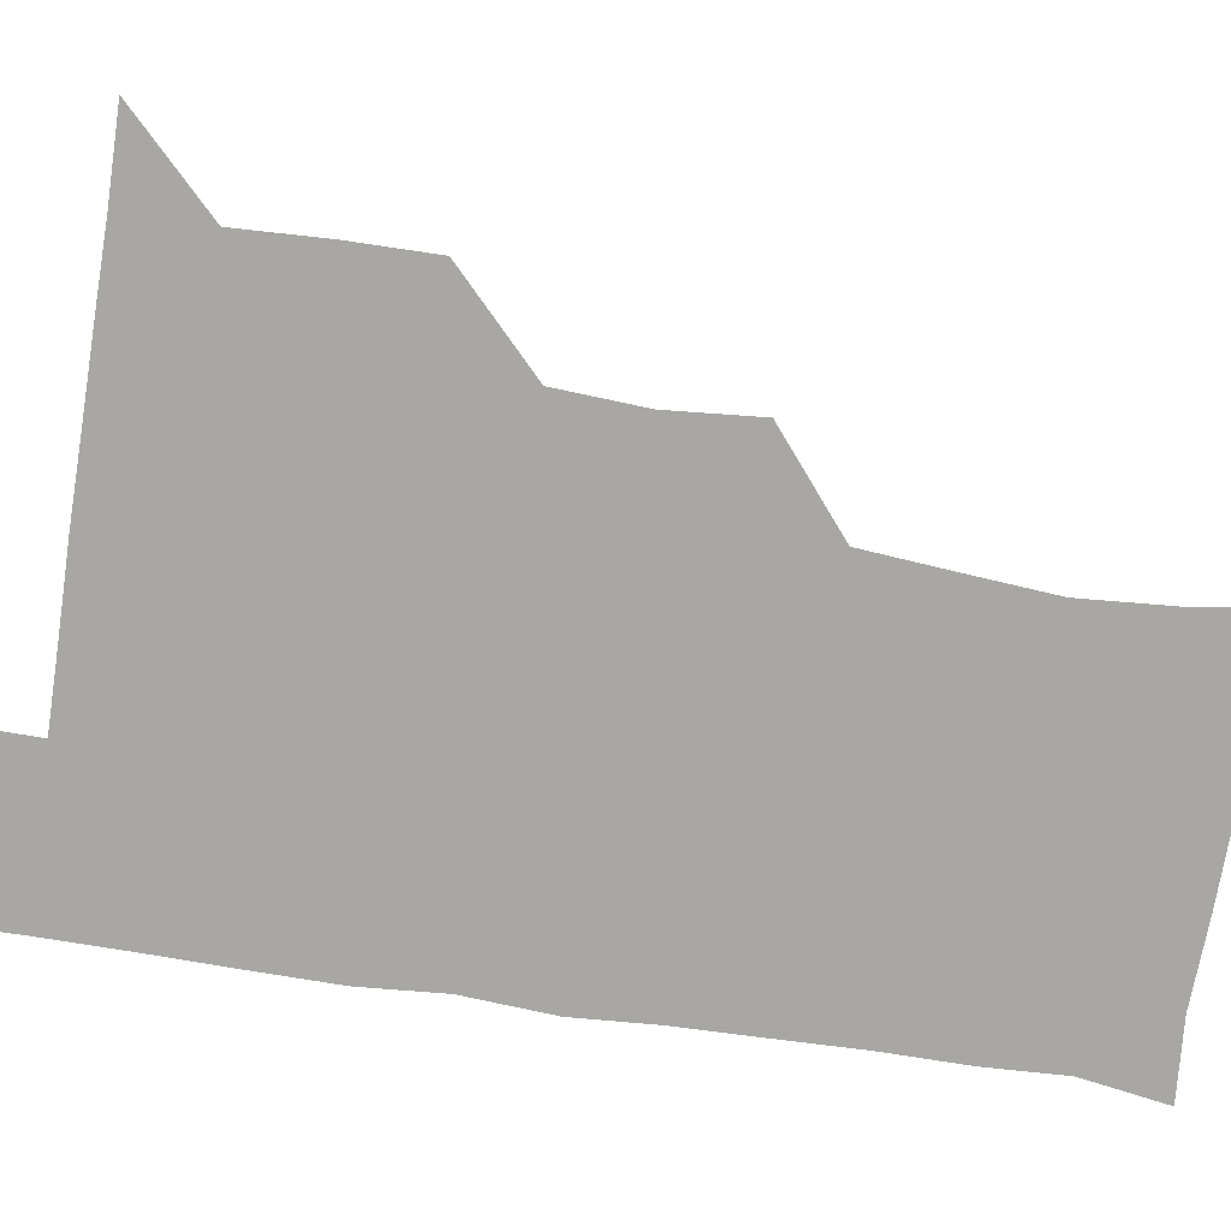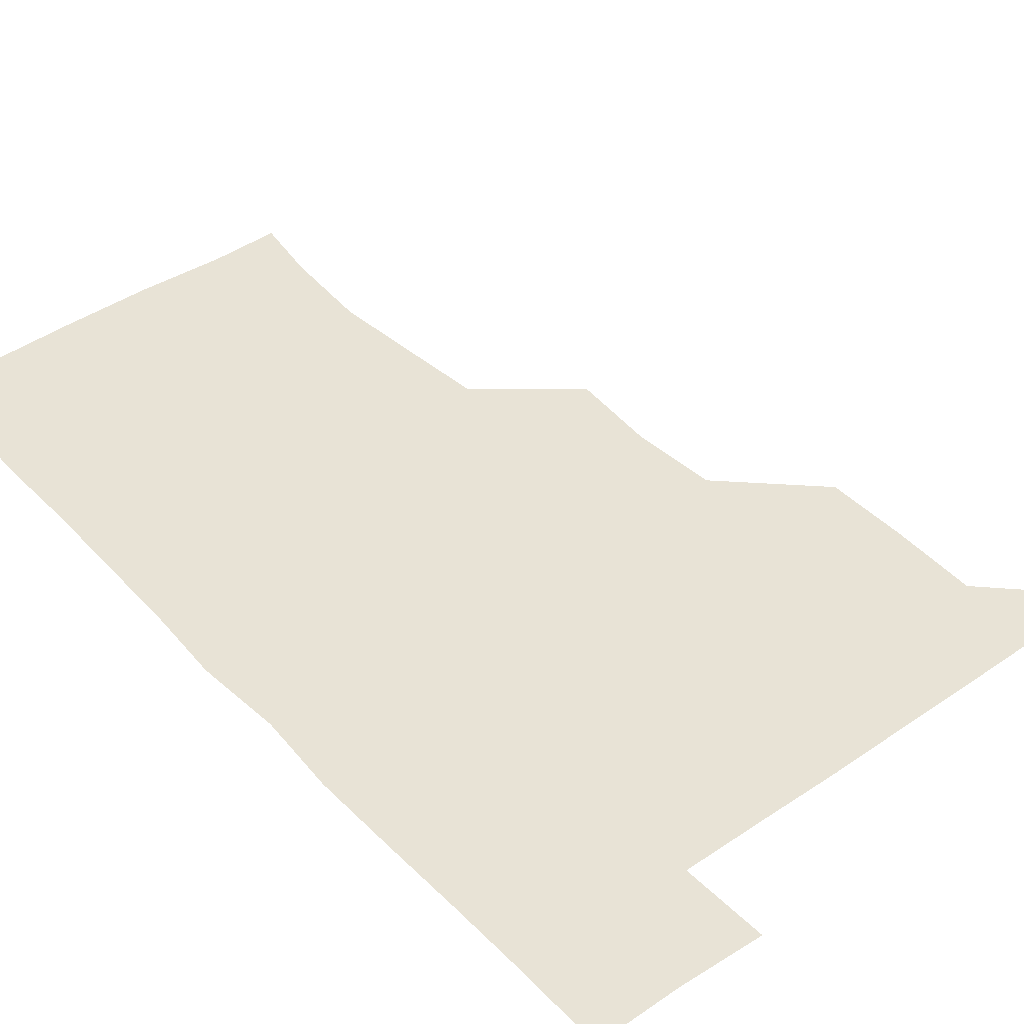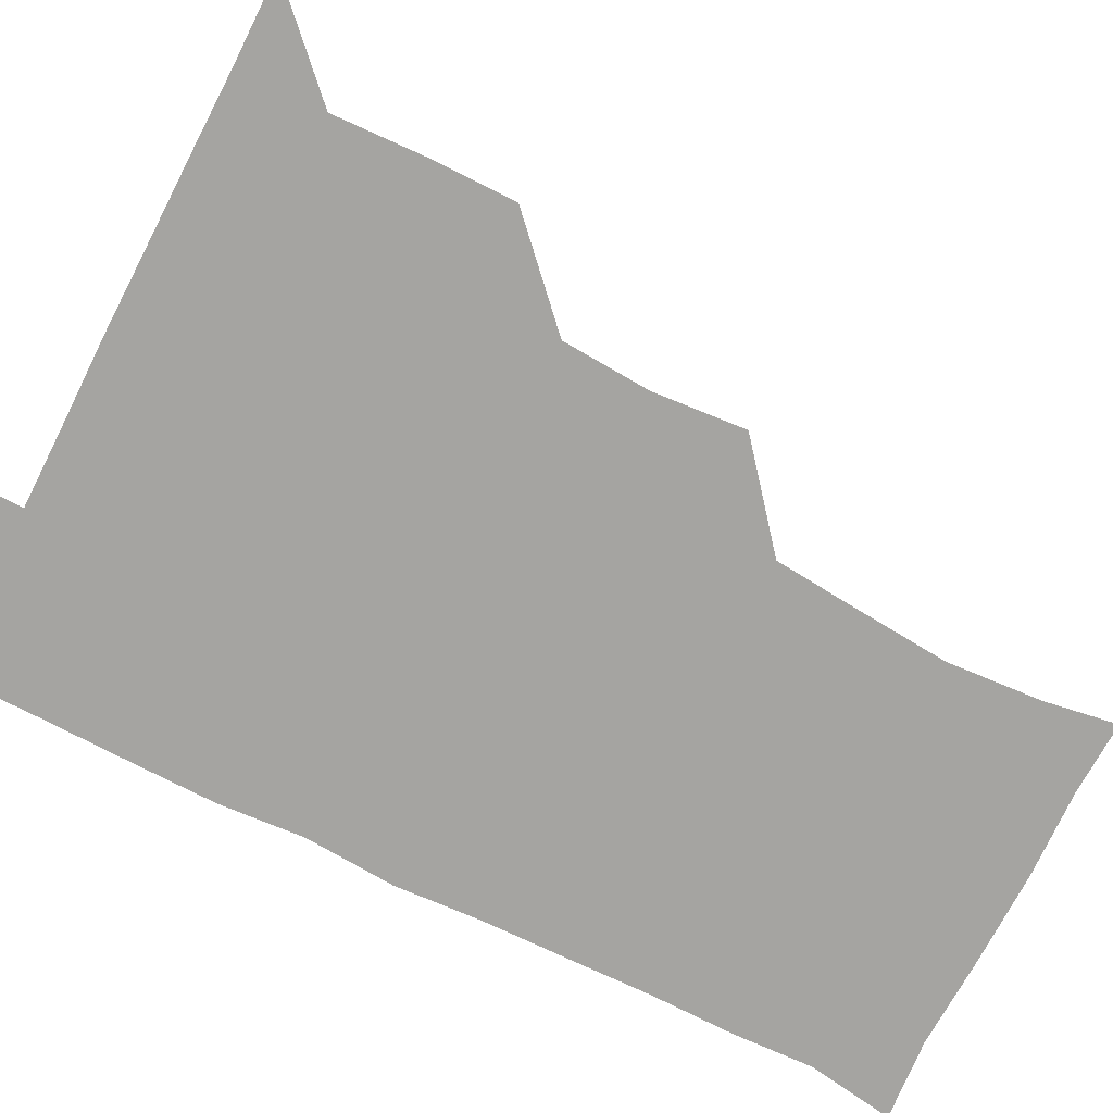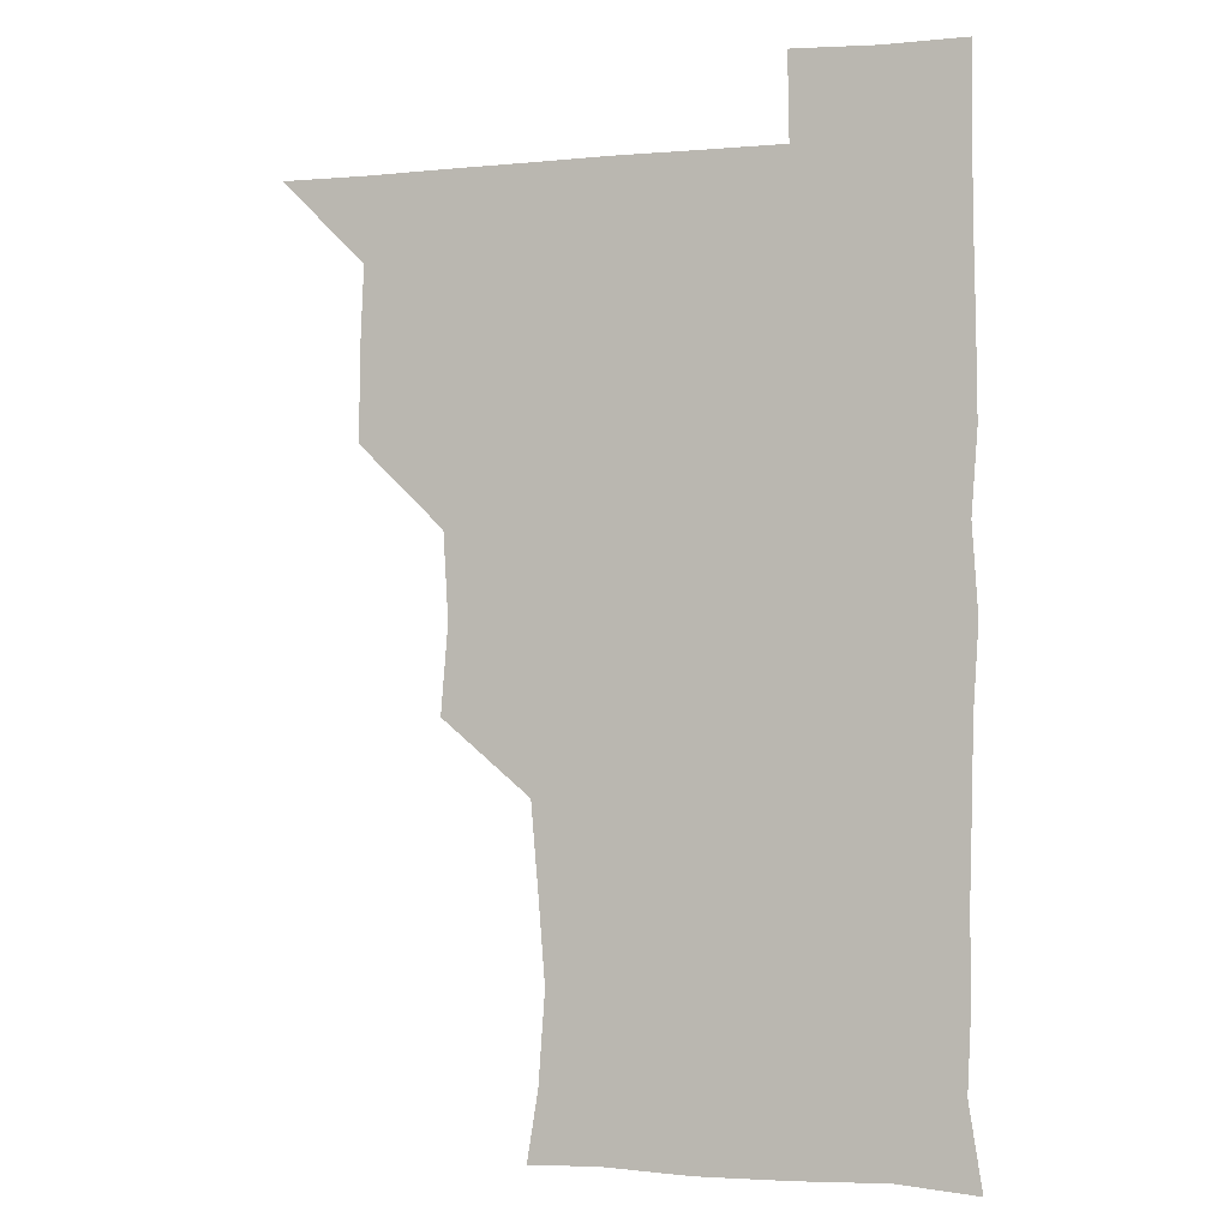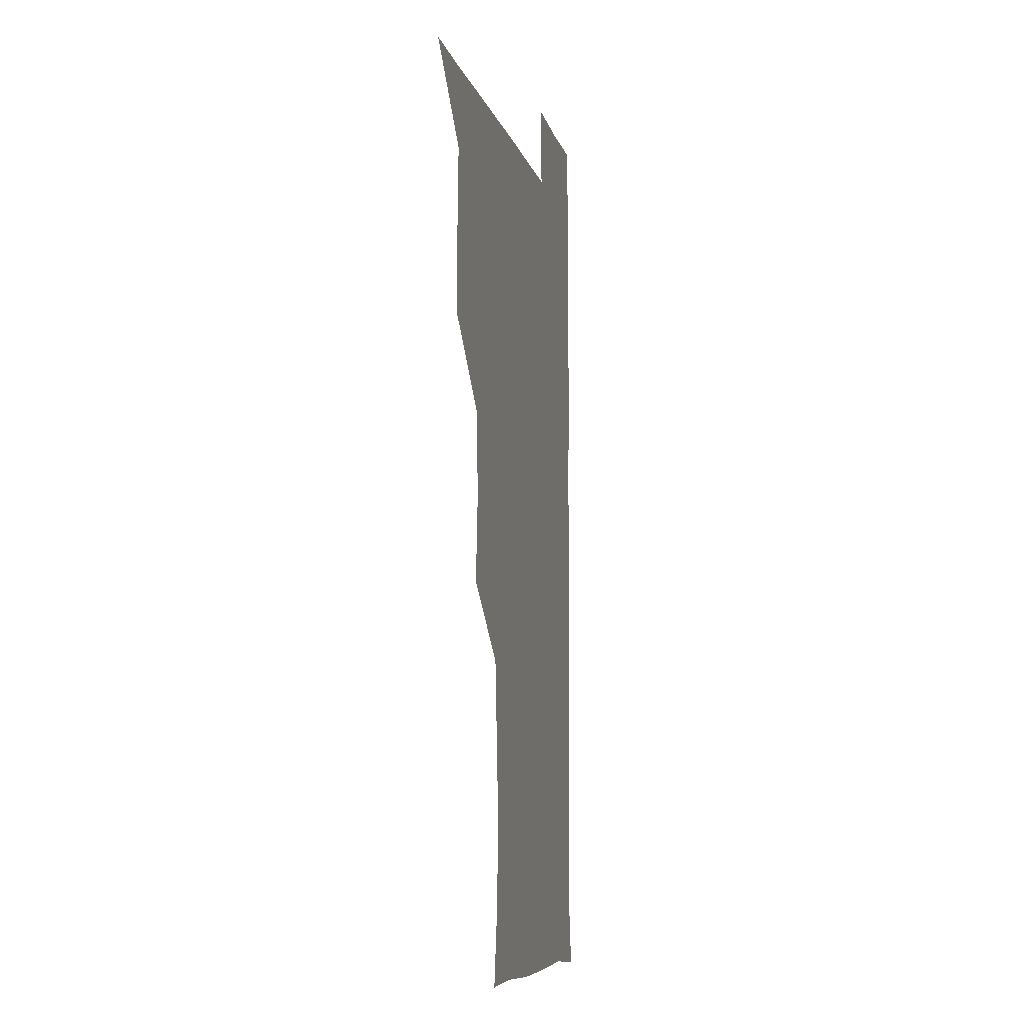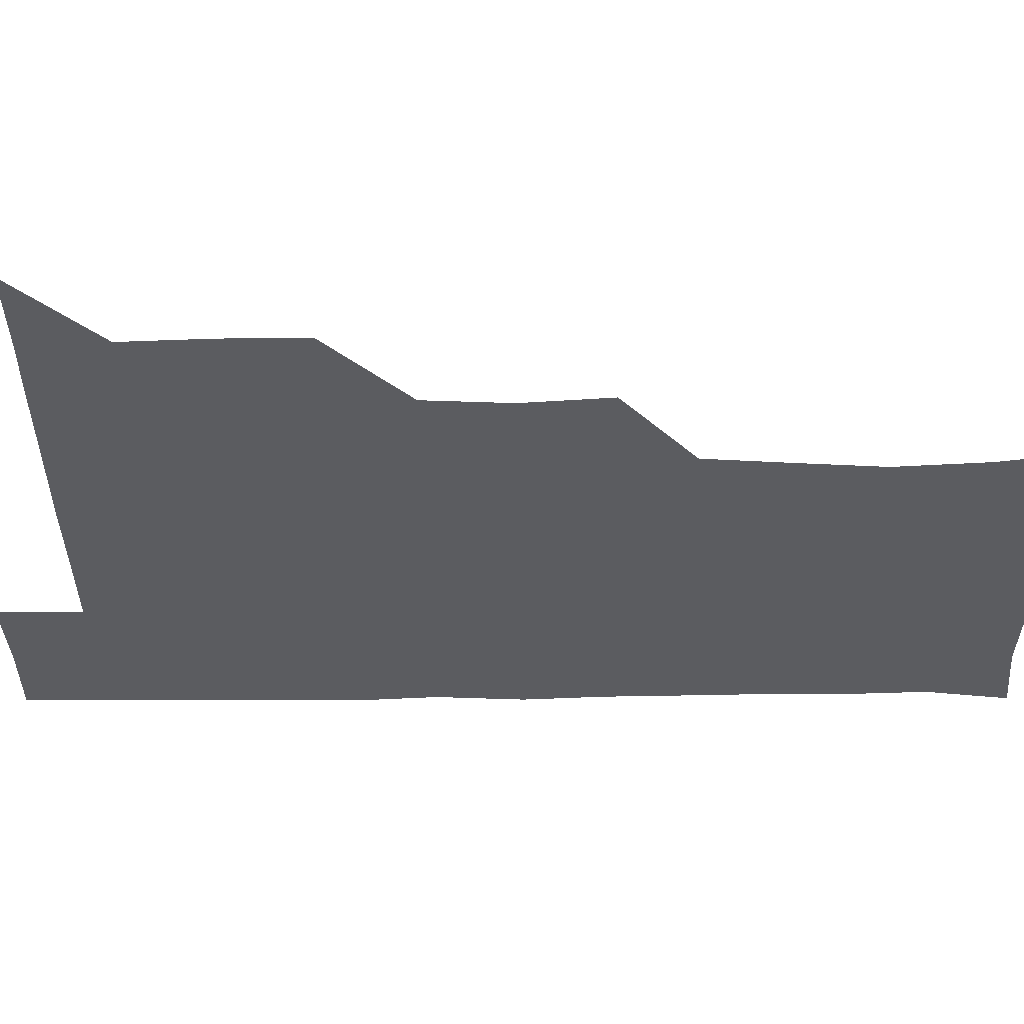
<metadata>
{"format":"obj","ext":"obj","renderer":"f3d","projection":"perspective","resolution":1024,"background":"white","views":[{"elev":-74.4,"azim":-98.8,"up":"+Z"},{"elev":41.6,"azim":140.6,"up":"+Z"},{"elev":-73.4,"azim":-116.9,"up":"+Z"},{"elev":-2.1,"azim":18.9,"up":"+Y"},{"elev":-7.8,"azim":-77.7,"up":"+Y"},{"elev":-35.3,"azim":-89.5,"up":"+Z"}]}
</metadata>
<code>
v 480.7 510.5 0
v 509.8 418.7 0
v 509.9 448.6 0
v 511.3 480 0
v 511.9 510.3 0
v 540 325.9 0
v 542.6 357.6 0
v 540.8 388.6 0
v 541.1 420.6 0
v 543 452.1 0
v 542.4 481.2 0
v 541.4 510.6 0
v 571 178.7 0
v 575 203.8 0
v 577.4 237 0
v 575 267.4 0
v 572.3 299.1 0
v 573 332.6 0
v 572.3 362 0
v 572.1 392.2 0
v 572.6 422.9 0
v 572.4 452.1 0
v 571.7 481.2 0
v 571.1 510.8 0
v 596.6 179.6 0
v 604.5 215.4 0
v 602.8 240.9 0
v 602.6 272.7 0
v 602 302.9 0
v 601.9 333 0
v 601.5 362.2 0
v 601.4 392.1 0
v 601.8 423 0
v 601.8 452 0
v 601.6 481.2 0
v 600.8 511.1 0
v 628.3 178.3 0
v 631.3 215.4 0
v 631.6 244.6 0
v 631.6 274.1 0
v 631.2 303.8 0
v 631 333.5 0
v 631.2 364.1 0
v 631.1 393.2 0
v 631 422.6 0
v 631.1 452.3 0
v 631.2 481.3 0
v 631 510.8 0
v 661.8 178.7 0
v 660.3 214.2 0
v 660.5 242.7 0
v 659.9 274.4 0
v 659.9 304.4 0
v 660.1 333.2 0
v 659.8 363.9 0
v 659.9 393.3 0
v 660.1 422.7 0
v 660.2 452.3 0
v 660.6 481.5 0
v 661.1 510.7 0
v 660.6 541.6 0
v 693.7 179.8 0
v 689.1 212.9 0
v 689 242.9 0
v 688.7 272.9 0
v 688.7 303 0
v 688.5 333.3 0
v 689 362.5 0
v 689.9 391.4 0
v 689.4 422.2 0
v 689.4 452 0
v 689.8 481.6 0
v 690.1 511.2 0
v 691 540.4 0
v 722.5 177.4 0
v 717.6 207.8 0
v 718.9 236.3 0
v 718.7 266.4 0
v 719.4 296.5 0
v 720.1 326.9 0
v 721.9 356.4 0
v 719.8 388.1 0
v 721.9 417.8 0
v 721.5 448.3 0
v 720.9 479.4 0
v 720.6 510.5 0
v 720.9 540.5 0
f 4 5 1
f 8 9 2
f 2 9 3
f 9 10 3
f 3 10 4
f 10 11 4
f 4 11 5
f 11 12 5
f 17 18 6
f 6 18 7
f 18 19 7
f 7 19 8
f 19 20 8
f 8 20 9
f 20 21 9
f 9 21 10
f 21 22 10
f 10 22 11
f 22 23 11
f 11 23 12
f 23 24 12
f 13 25 14
f 25 26 14
f 14 26 15
f 26 27 15
f 15 27 16
f 27 28 16
f 16 28 17
f 28 29 17
f 17 29 18
f 29 30 18
f 18 30 19
f 30 31 19
f 19 31 20
f 31 32 20
f 20 32 21
f 32 33 21
f 21 33 22
f 33 34 22
f 22 34 23
f 34 35 23
f 23 35 24
f 35 36 24
f 25 37 26
f 37 38 26
f 26 38 27
f 38 39 27
f 27 39 28
f 39 40 28
f 28 40 29
f 40 41 29
f 29 41 30
f 41 42 30
f 30 42 31
f 42 43 31
f 31 43 32
f 43 44 32
f 32 44 33
f 44 45 33
f 33 45 34
f 45 46 34
f 34 46 35
f 46 47 35
f 35 47 36
f 47 48 36
f 37 49 38
f 49 50 38
f 38 50 39
f 50 51 39
f 39 51 40
f 51 52 40
f 40 52 41
f 52 53 41
f 41 53 42
f 53 54 42
f 42 54 43
f 54 55 43
f 43 55 44
f 55 56 44
f 44 56 45
f 56 57 45
f 45 57 46
f 57 58 46
f 46 58 47
f 58 59 47
f 47 59 48
f 59 60 48
f 49 62 50
f 62 63 50
f 50 63 51
f 63 64 51
f 51 64 52
f 64 65 52
f 52 65 53
f 65 66 53
f 53 66 54
f 66 67 54
f 54 67 55
f 67 68 55
f 55 68 56
f 68 69 56
f 56 69 57
f 69 70 57
f 57 70 58
f 70 71 58
f 58 71 59
f 71 72 59
f 59 72 60
f 72 73 60
f 60 73 61
f 73 74 61
f 62 75 63
f 75 76 63
f 63 76 64
f 76 77 64
f 64 77 65
f 77 78 65
f 65 78 66
f 78 79 66
f 66 79 67
f 79 80 67
f 67 80 68
f 80 81 68
f 68 81 69
f 81 82 69
f 69 82 70
f 82 83 70
f 70 83 71
f 83 84 71
f 71 84 72
f 84 85 72
f 72 85 73
f 85 86 73
f 73 86 74
f 86 87 74

</code>
